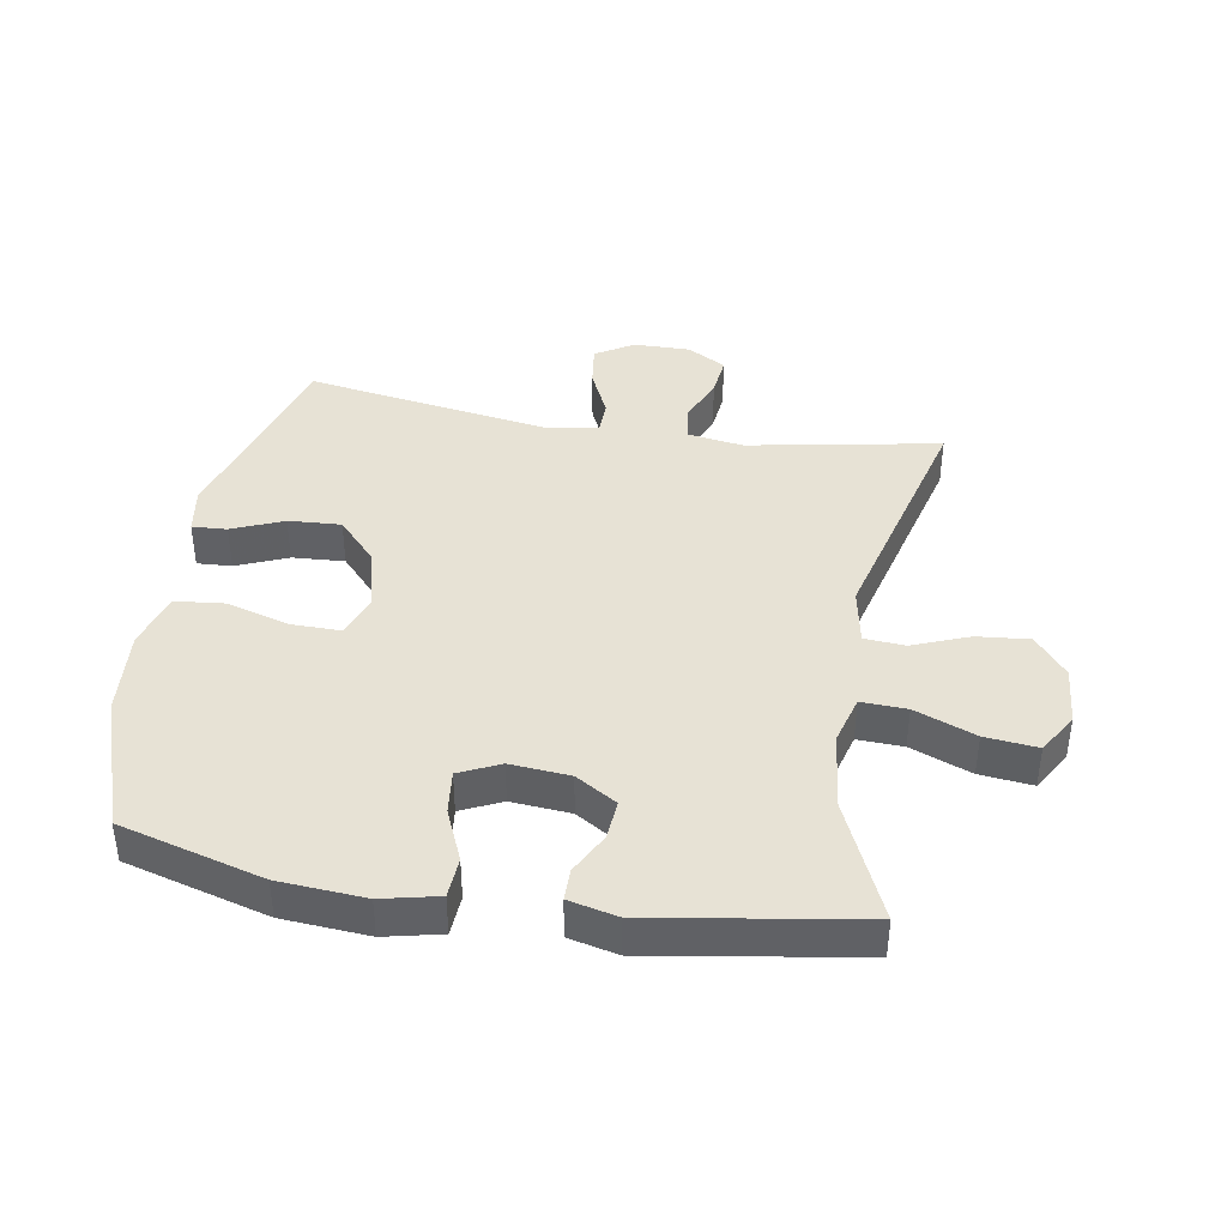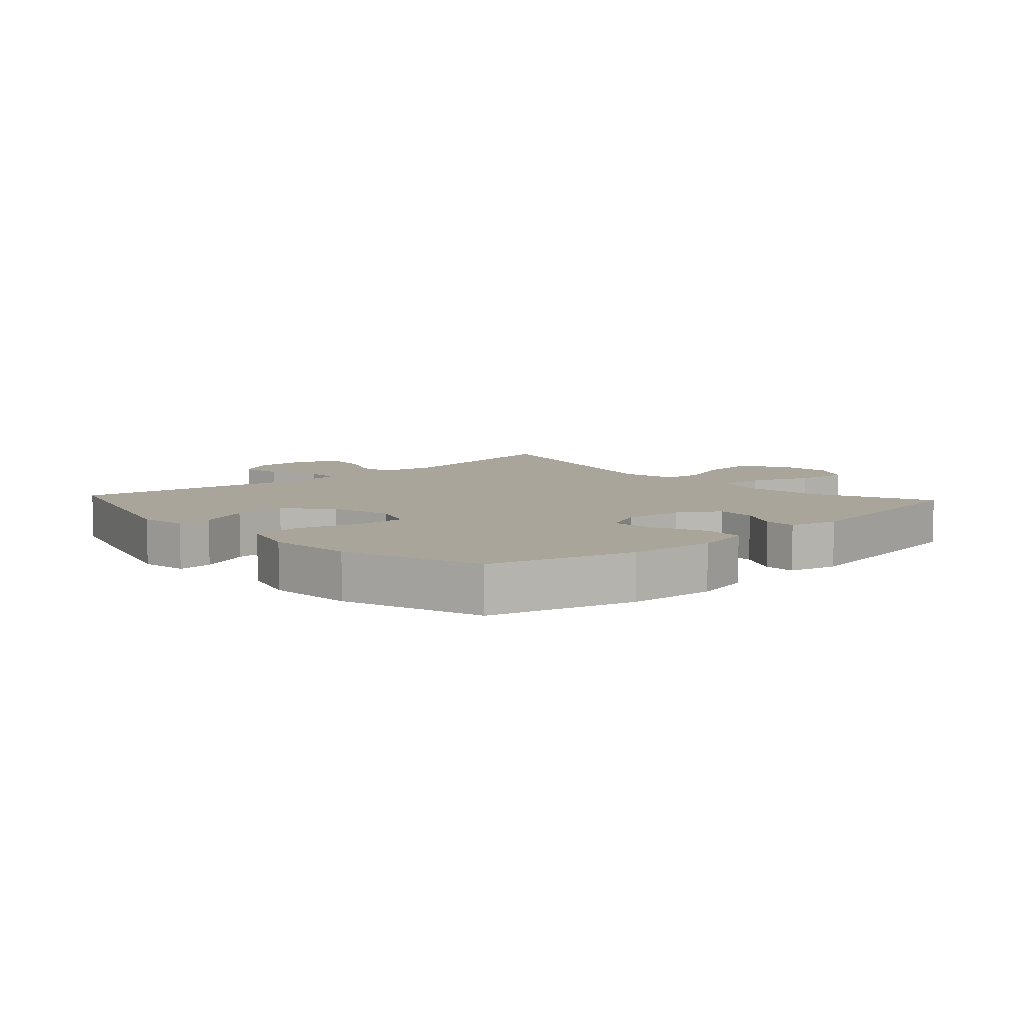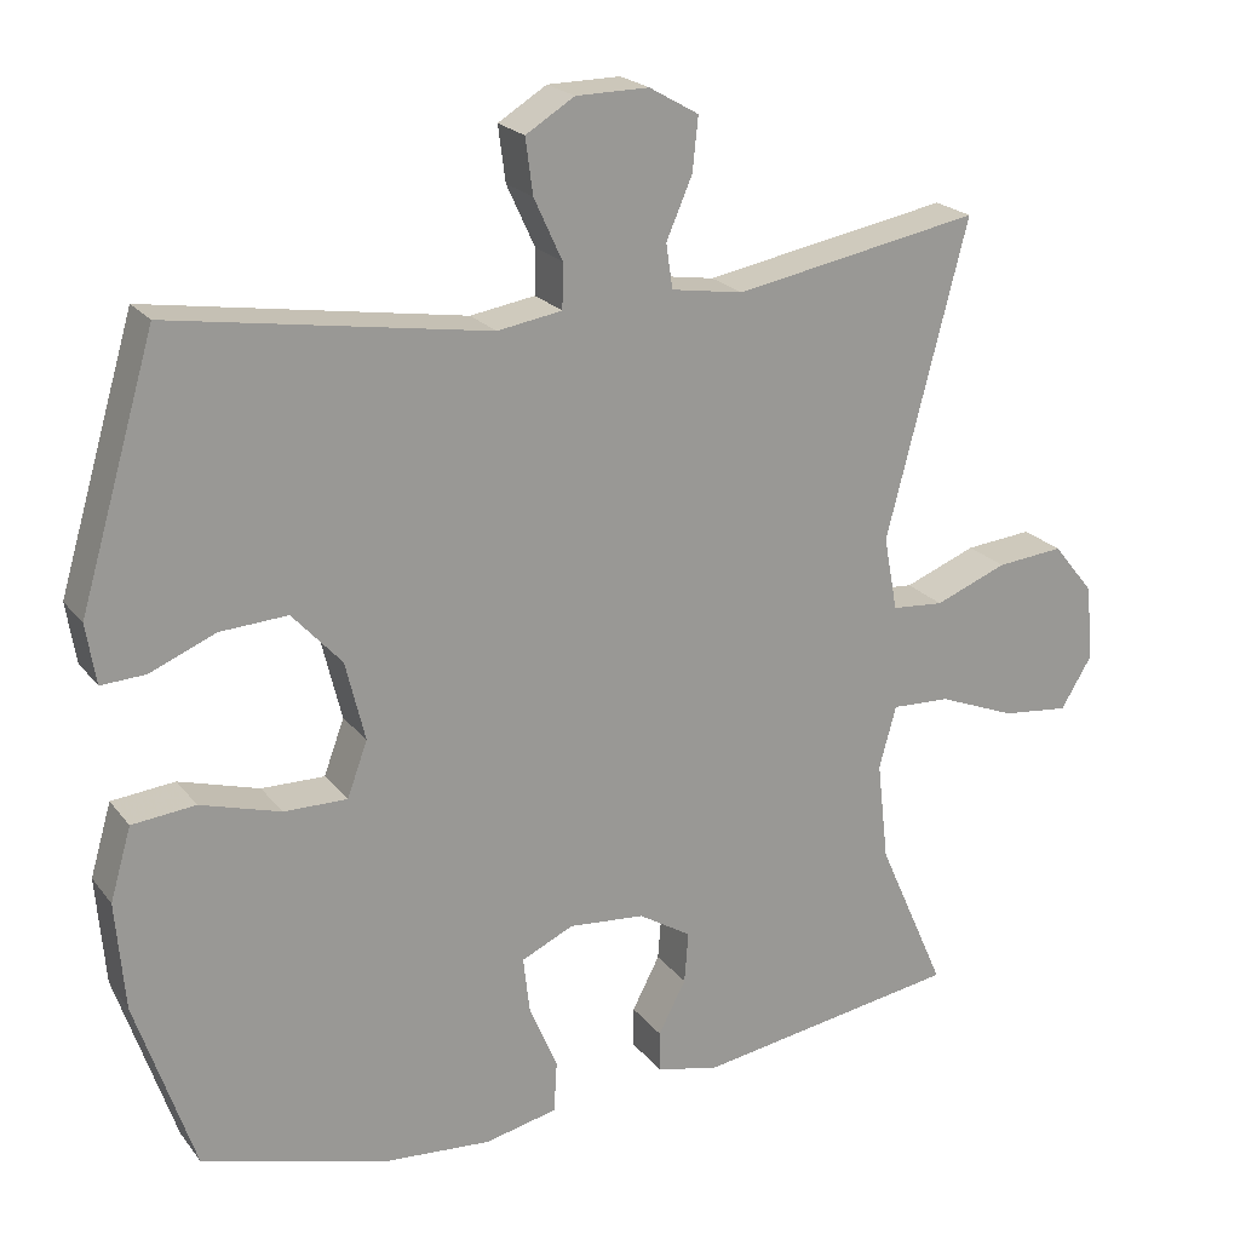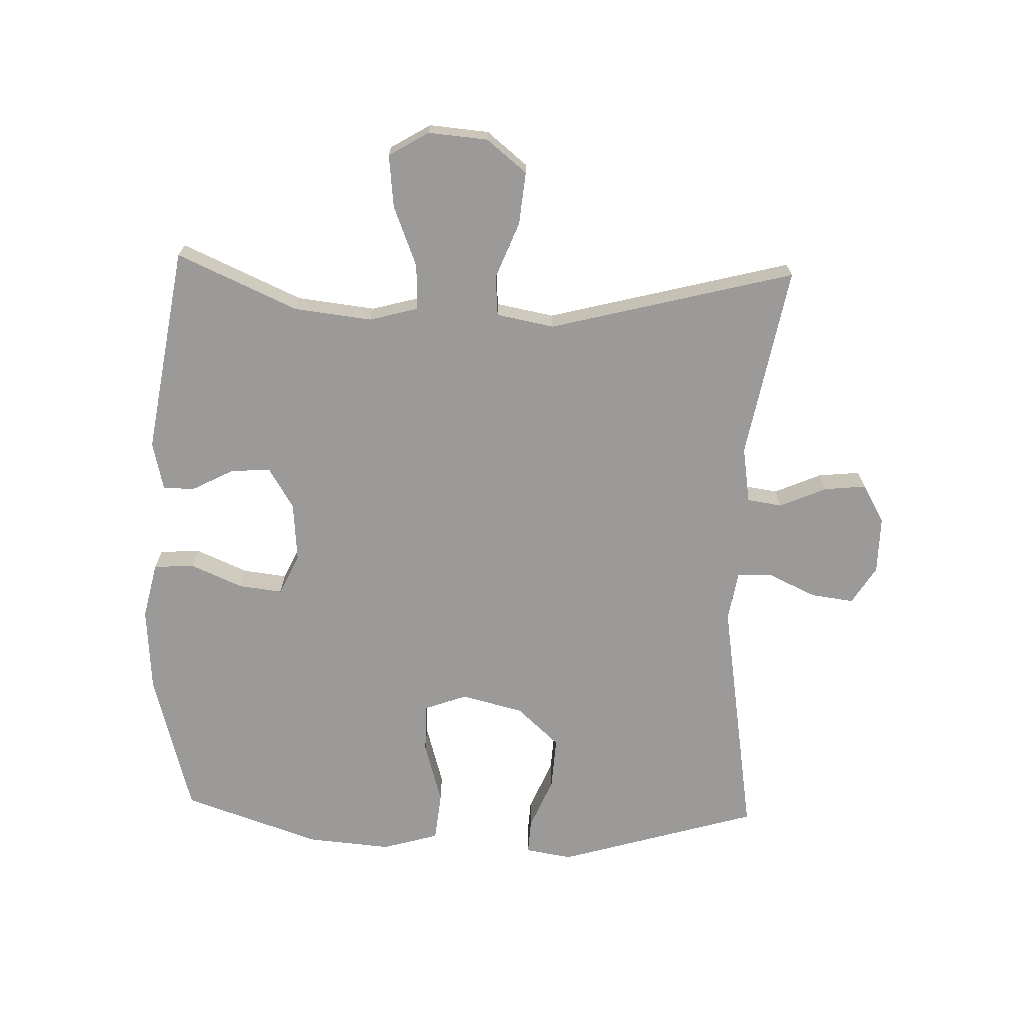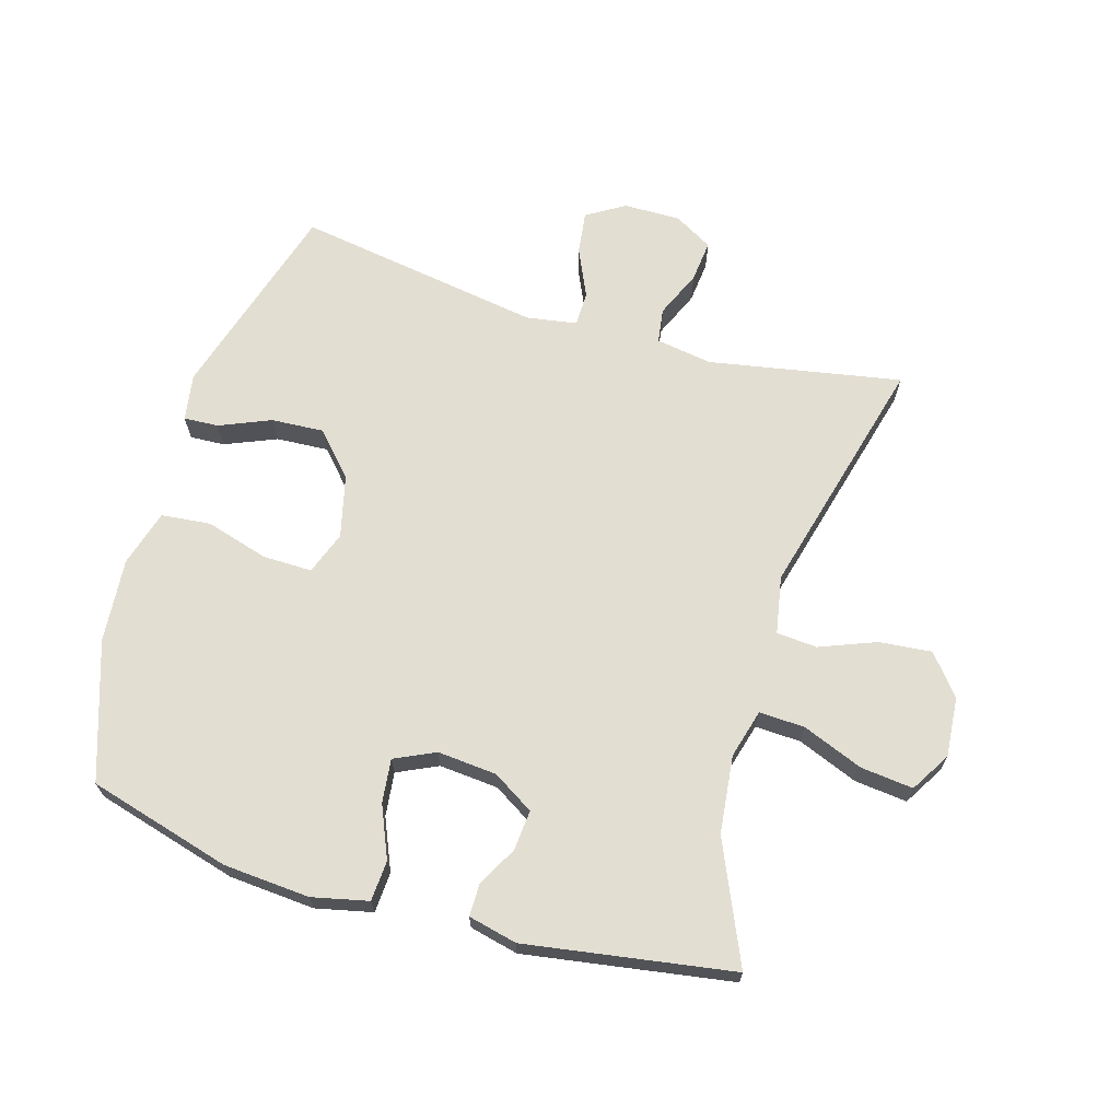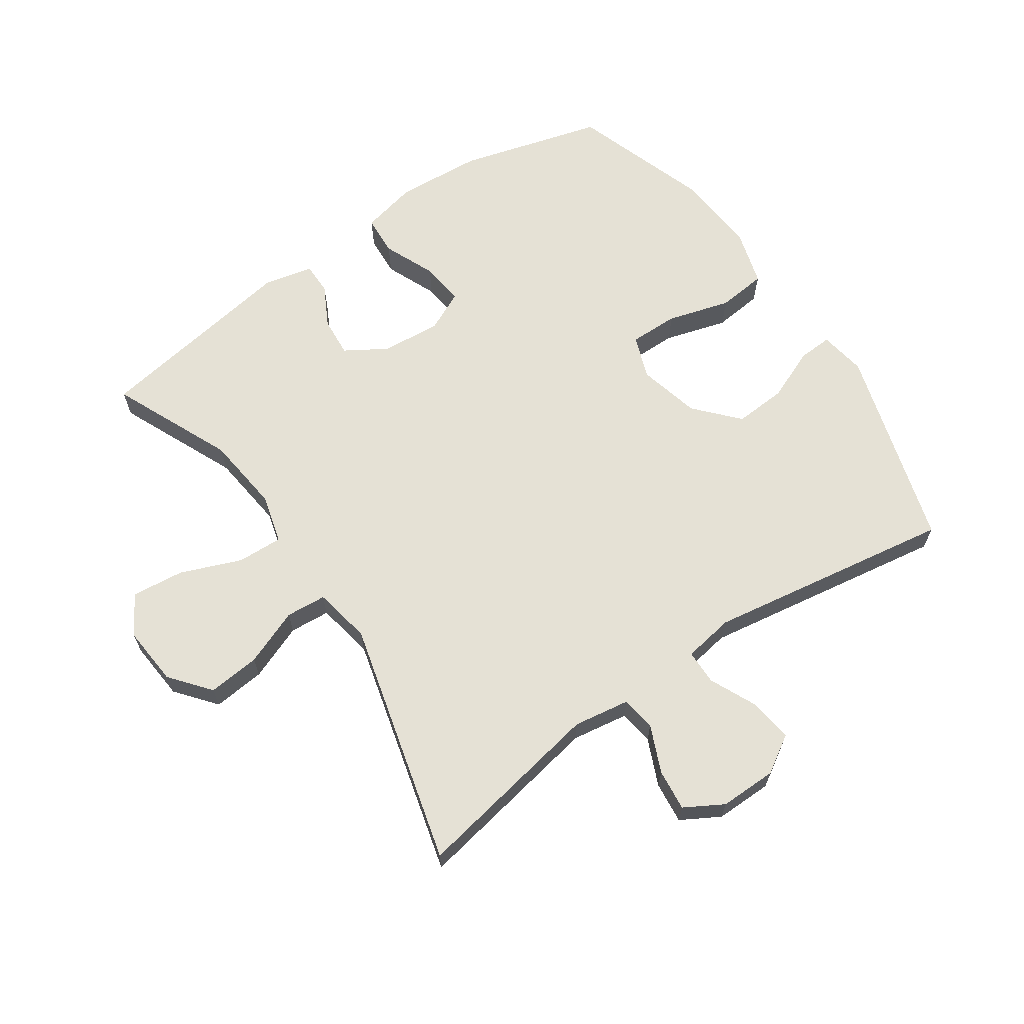
<metadata>
{"format":"obj","ext":"obj","renderer":"f3d","projection":"perspective","resolution":1024,"background":"white","views":[{"elev":40.4,"azim":-170.4,"up":"+Y"},{"elev":7.6,"azim":137.6,"up":"+Y"},{"elev":21.3,"azim":153.0,"up":"+Z"},{"elev":-69.5,"azim":-91.9,"up":"+Y"},{"elev":67.6,"azim":-163.5,"up":"+Y"},{"elev":65.1,"azim":-34.4,"up":"+Y"}]}
</metadata>
<code>
v -0.5 0.07 0.5
v -0.196 0.07 0.444
v -0.107 0.07 0.458
v -0.099 0.07 0.513
v -0.131 0.07 0.587
v -0.138 0.07 0.653
v -0.077 0.07 0.688
v 0.013 0.07 0.687
v 0.073 0.07 0.65
v 0.064 0.07 0.582
v 0.029 0.07 0.506
v 0.03 0.07 0.451
v 0.11 0.07 0.438
v 0.5 0.07 0.5
v 0.594 0.07 0.182
v 0.582 0.07 0.108
v 0.527 0.07 0.111
v 0.446 0.07 0.145
v 0.363 0.07 0.15
v 0.302 0.07 0.083
v 0.278 0.07 -0.015
v 0.303 0.07 -0.083
v 0.381 0.07 -0.082
v 0.48 0.07 -0.053
v 0.558 0.07 -0.061
v 0.584 0.07 -0.15
v 0.573 0.07 -0.283
v 0.5 0.07 -0.5
v 0.274 0.07 -0.563
v 0.138 0.07 -0.573
v 0.049 0.07 -0.553
v 0.045 0.07 -0.489
v 0.08 0.07 -0.407
v 0.088 0.07 -0.338
v 0.024 0.07 -0.308
v -0.07 0.07 -0.316
v -0.135 0.07 -0.356
v -0.13 0.07 -0.419
v -0.096 0.07 -0.484
v -0.096 0.07 -0.534
v -0.173 0.07 -0.552
v -0.5 0.07 -0.5
v -0.416 0.07 -0.31
v -0.402 0.07 -0.187
v -0.423 0.07 -0.11
v -0.495 0.07 -0.113
v -0.591 0.07 -0.151
v -0.674 0.07 -0.16
v -0.712 0.07 -0.097
v -0.704 0.07 -0.003
v -0.653 0.07 0.06
v -0.57 0.07 0.052
v -0.481 0.07 0.017
v -0.417 0.07 0.022
v -0.4 0.07 0.113
v -0.5 0 0.5
v -0.196 0 0.444
v -0.107 0 0.458
v -0.099 0 0.513
v -0.131 0 0.587
v -0.138 0 0.653
v -0.077 0 0.688
v 0.013 0 0.687
v 0.073 0 0.65
v 0.064 0 0.582
v 0.029 0 0.506
v 0.03 0 0.451
v 0.11 0 0.438
v 0.5 0 0.5
v 0.594 0 0.182
v 0.582 0 0.108
v 0.527 0 0.111
v 0.446 0 0.145
v 0.363 0 0.15
v 0.302 0 0.083
v 0.278 0 -0.015
v 0.303 0 -0.083
v 0.381 0 -0.082
v 0.48 0 -0.053
v 0.558 0 -0.061
v 0.584 0 -0.15
v 0.573 0 -0.283
v 0.5 0 -0.5
v 0.274 0 -0.563
v 0.138 0 -0.573
v 0.049 0 -0.553
v 0.045 0 -0.489
v 0.08 0 -0.407
v 0.088 0 -0.338
v 0.024 0 -0.308
v -0.07 0 -0.316
v -0.135 0 -0.356
v -0.13 0 -0.419
v -0.096 0 -0.484
v -0.096 0 -0.534
v -0.173 0 -0.552
v -0.5 0 -0.5
v -0.416 0 -0.31
v -0.402 0 -0.187
v -0.423 0 -0.11
v -0.495 0 -0.113
v -0.591 0 -0.151
v -0.674 0 -0.16
v -0.712 0 -0.097
v -0.704 0 -0.003
v -0.653 0 0.06
v -0.57 0 0.052
v -0.481 0 0.017
v -0.417 0 0.022
v -0.4 0 0.113
f 50 51 52 53
f 50 53 54
f 49 50 54
f 46 47 48 49
f 45 46 49 54
f 44 45 54 55
f 40 41 42 43
f 38 39 40 43
f 37 38 43 44
f 36 37 44 55
f 30 31 32 33
f 30 33 34
f 29 30 34
f 28 29 34
f 27 28 34 35
f 23 24 25 26
f 22 23 26 27
f 15 16 17 18
f 13 14 15 18
f 12 13 18 19
f 8 9 10 11
f 8 11 12
f 7 8 12
f 4 5 6 7
f 4 7 12
f 3 4 12 19
f 36 55 1 2
f 35 36 2 3
f 22 27 35
f 21 22 35 3
f 20 21 3
f 3 19 20
f 108 107 106 105
f 109 108 105
f 109 105 104
f 104 103 102 101
f 109 104 101 100
f 110 109 100 99
f 98 97 96 95
f 98 95 94 93
f 99 98 93 92
f 110 99 92 91
f 88 87 86 85
f 89 88 85
f 89 85 84
f 89 84 83
f 90 89 83 82
f 81 80 79 78
f 82 81 78 77
f 73 72 71 70
f 73 70 69 68
f 74 73 68 67
f 66 65 64 63
f 67 66 63
f 67 63 62
f 62 61 60 59
f 67 62 59
f 74 67 59 58
f 57 56 110 91
f 58 57 91 90
f 90 82 77
f 58 90 77 76
f 58 76 75
f 75 74 58
f 1 56 57 2
f 2 57 58 3
f 3 58 59 4
f 4 59 60 5
f 5 60 61 6
f 6 61 62 7
f 7 62 63 8
f 8 63 64 9
f 9 64 65 10
f 10 65 66 11
f 11 66 67 12
f 12 67 68 13
f 13 68 69 14
f 14 69 70 15
f 15 70 71 16
f 16 71 72 17
f 17 72 73 18
f 18 73 74 19
f 19 74 75 20
f 20 75 76 21
f 21 76 77 22
f 22 77 78 23
f 23 78 79 24
f 24 79 80 25
f 25 80 81 26
f 26 81 82 27
f 27 82 83 28
f 28 83 84 29
f 29 84 85 30
f 30 85 86 31
f 31 86 87 32
f 32 87 88 33
f 33 88 89 34
f 34 89 90 35
f 35 90 91 36
f 36 91 92 37
f 37 92 93 38
f 38 93 94 39
f 39 94 95 40
f 40 95 96 41
f 41 96 97 42
f 42 97 98 43
f 43 98 99 44
f 44 99 100 45
f 45 100 101 46
f 46 101 102 47
f 47 102 103 48
f 48 103 104 49
f 49 104 105 50
f 50 105 106 51
f 51 106 107 52
f 52 107 108 53
f 53 108 109 54
f 54 109 110 55
f 55 110 56 1

</code>
